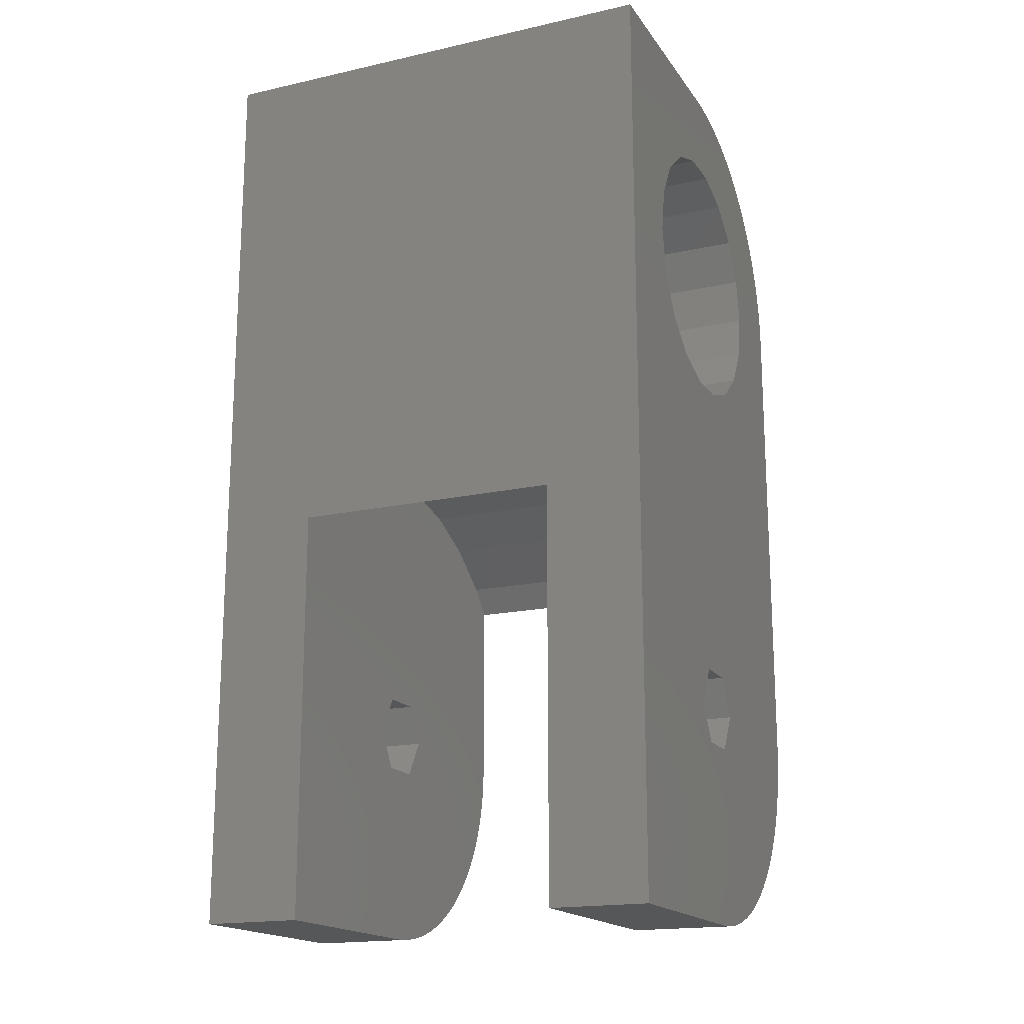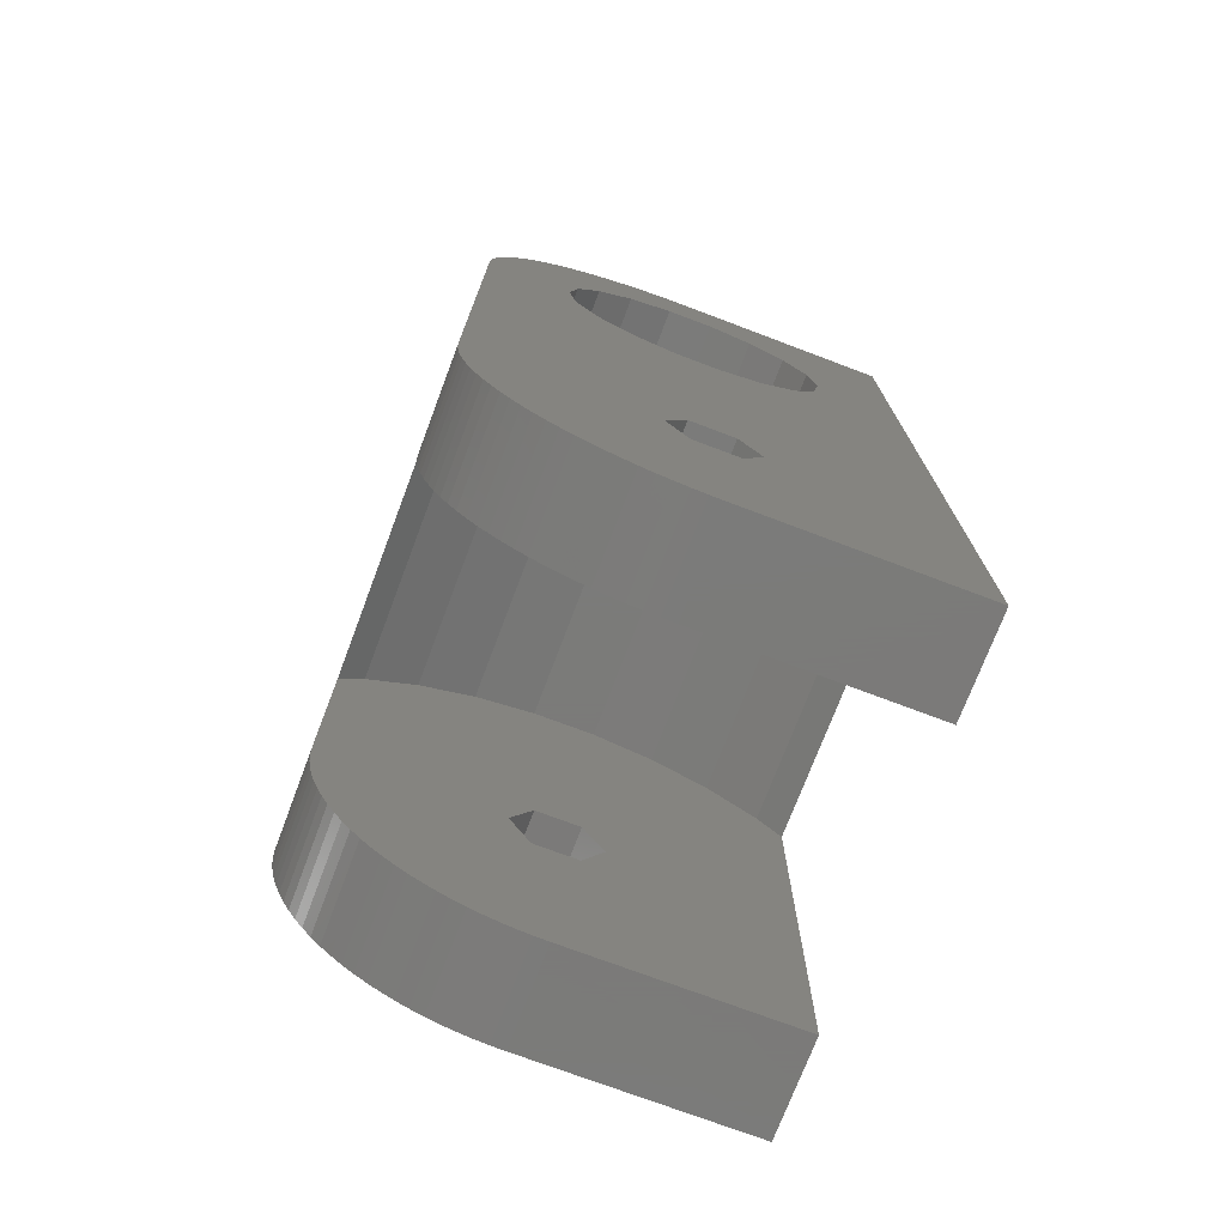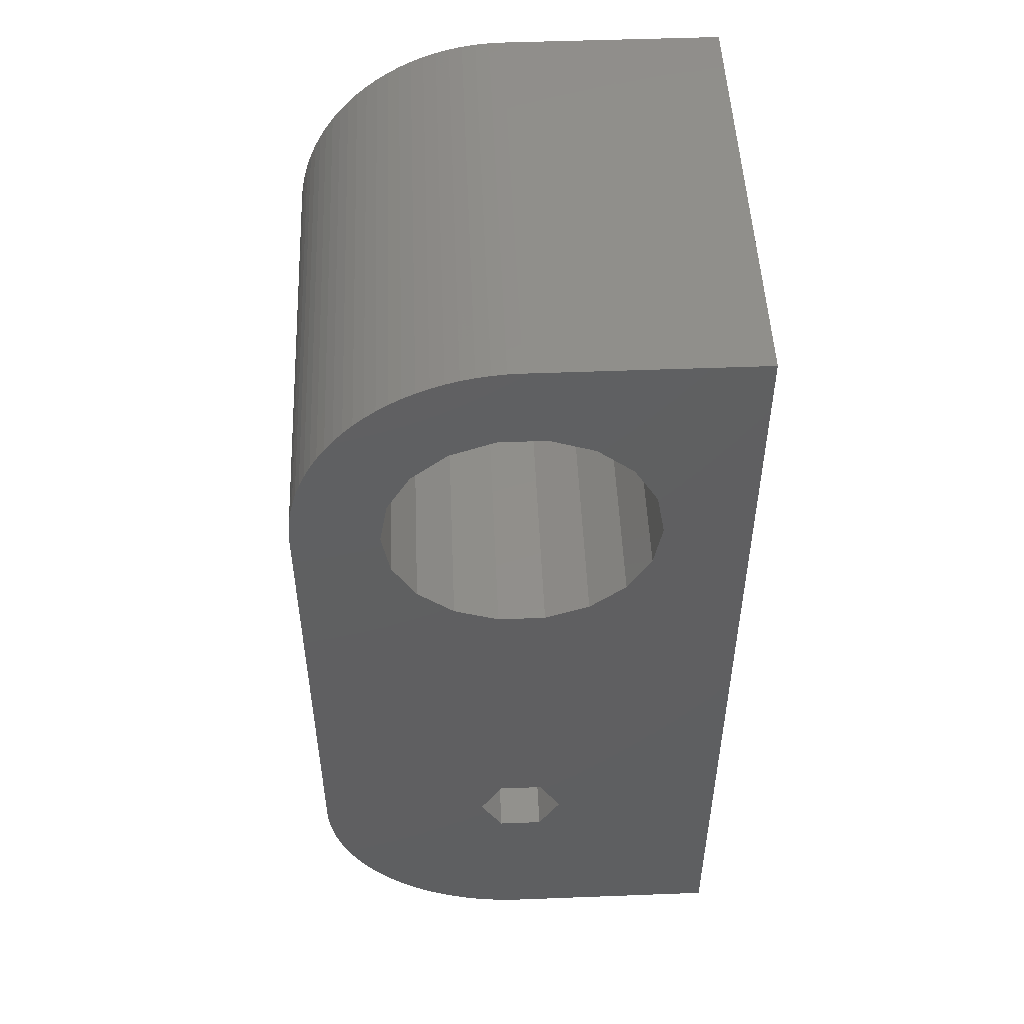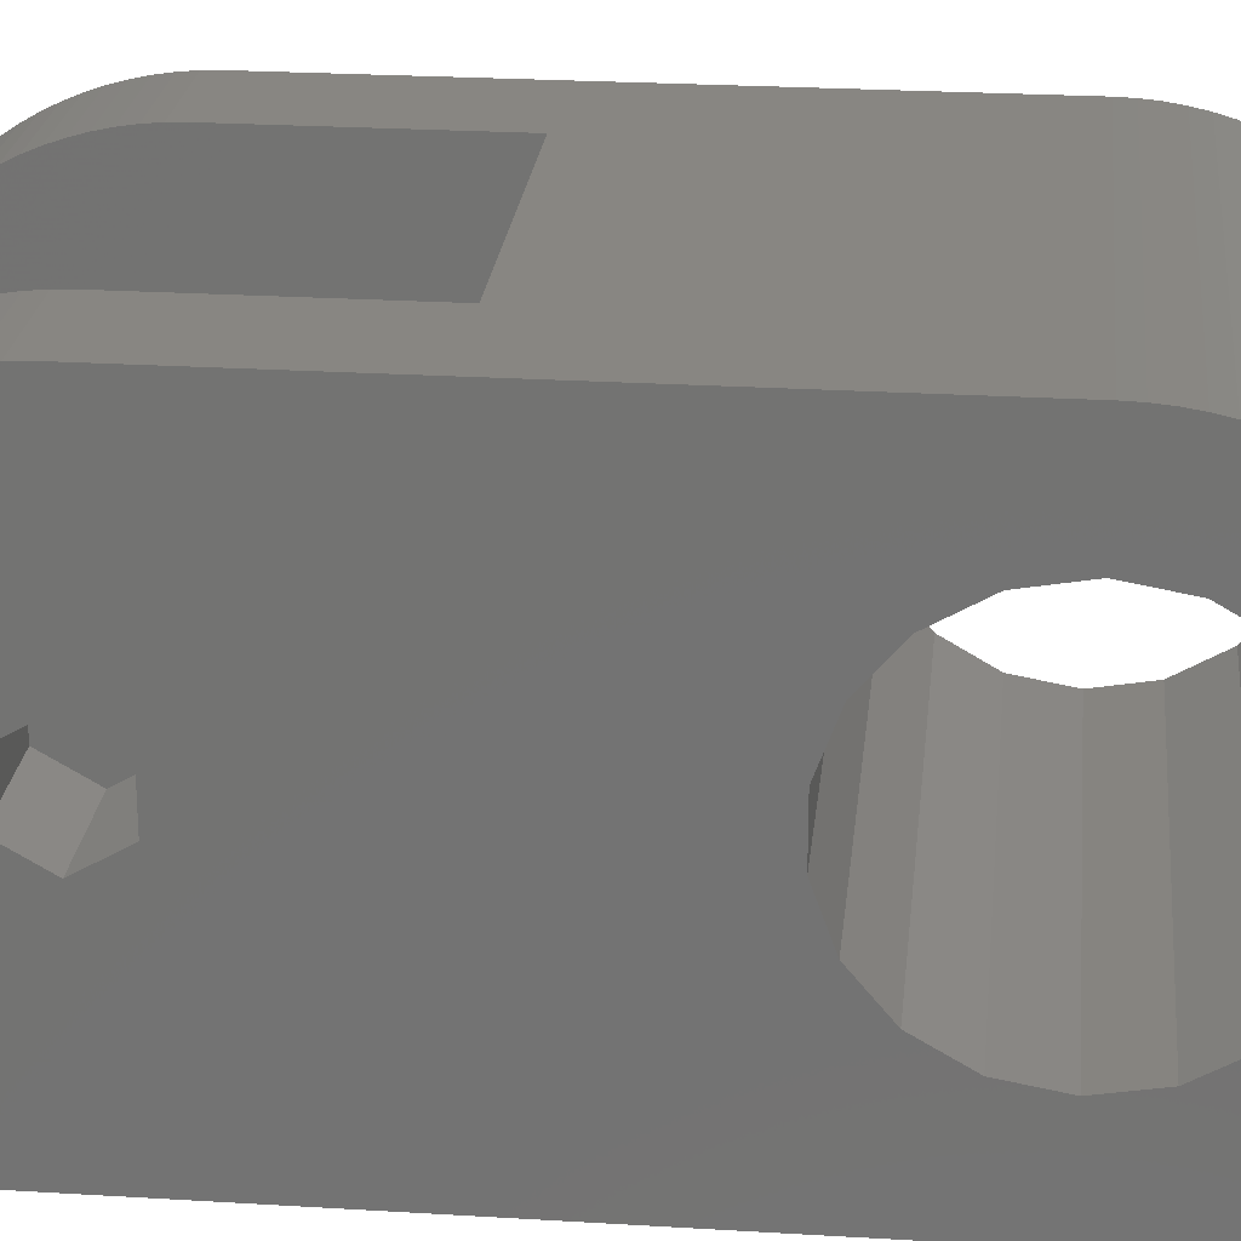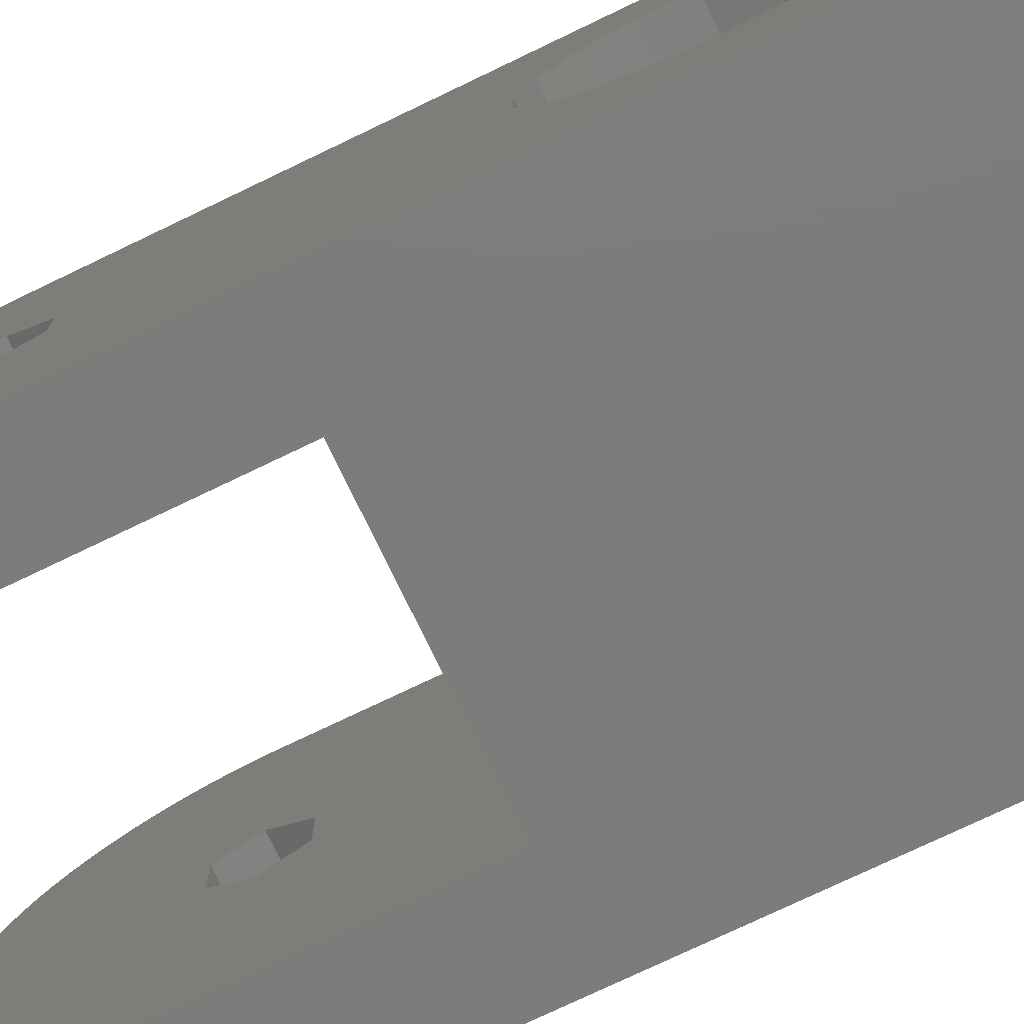
<metadata>
{"format":"stl","ext":"stl","renderer":"f3d","projection":"perspective","resolution":1024,"background":"white","views":[{"elev":-17.6,"azim":-156.2,"up":"+Y"},{"elev":-73.9,"azim":69.3,"up":"+Y"},{"elev":50.2,"azim":87.6,"up":"+Y"},{"elev":23.9,"azim":95.9,"up":"+Z"},{"elev":-75.9,"azim":115.6,"up":"+Z"}]}
</metadata>
<code>
# stl→obj: 242 verts, 492 faces
v -4 -8.368 11.31
v 8.509e-16 -8.143 11.83
v -4 -8.143 11.83
v 7.357e-16 -8.368 11.31
v -19 -8.368 11.31
v -15 -8.143 11.83
v -19 -8.143 11.83
v -15 -8.368 11.31
v -4 -8.841 9.686
v 4.97e-16 -8.717 10.24
v -4 -8.717 10.24
v 3.745e-16 -8.841 9.686
v -19 -8.841 9.686
v -15 -8.717 10.24
v -19 -8.717 10.24
v -15 -8.841 9.686
v 6.175e-16 -8.56 10.78
v -4 -8.56 10.78
v -15 -8.56 10.78
v -19 -8.56 10.78
v -19 -7.599 12.82
v -15 -7.281 13.29
v -19 -7.281 13.29
v -15 -7.599 12.82
v -4 -7.599 12.82
v 1.175e-15 -7.281 13.29
v -4 -7.281 13.29
v 1.071e-15 -7.599 12.82
v -15 -6.935 13.74
v -19 -6.935 13.74
v 1.274e-15 -6.935 13.74
v -4 -6.935 13.74
v 9.627e-16 -7.887 12.34
v -4 -7.887 12.34
v -15 -7.887 12.34
v -19 -7.887 12.34
v -4 -3.832 16.14
v 1.751e-15 -4.336 15.89
v 1.808e-15 -3.832 16.14
v -4 -4.336 15.89
v -19 -3.832 16.14
v -15 -4.336 15.89
v -15 -3.832 16.14
v -19 -4.336 15.89
v 9.355e-16 23.54 12.21
v 1.54e-15 25.74 14.93
v 1.617e-15 25.29 15.28
v 1.687e-15 24.82 15.6
v 6.106e-16 24.76 10.75
v 2.121e-16 25.42 8.955
v 1.751e-15 24.34 15.89
v 1.148e-15 21.88 13.17
v 1.808e-15 23.83 16.14
v 1.858e-15 23.31 16.37
v 1.901e-15 22.78 16.56
v 1.936e-15 22.24 16.72
v 1.963e-15 21.69 16.84
v 1.221e-15 20 13.5
v 1.983e-15 21.13 16.93
v 1.994e-15 20.57 16.98
v 1.998e-15 20 17
v 1.148e-15 18.12 13.17
v 9.355e-16 16.46 12.21
v 1.998e-15 0 17
v 2.121e-16 14.58 8.955
v 1.998e-16 1.559 8.9
v -2.121e-16 14.58 7.045
v 6.106e-16 15.24 10.75
v 3.997e-16 0 9.8
v 1.994e-15 -0.5651 16.98
v 1.983e-15 -1.128 16.93
v 1.963e-15 -1.686 16.84
v 1.901e-15 -2.781 16.56
v 1.936e-15 -2.238 16.72
v 0 29 8
v 1.255e-16 28.98 8.565
v 2.505e-16 28.93 9.128
v 3.745e-16 28.84 9.686
v 4.97e-16 28.72 10.24
v 6.175e-16 28.56 10.78
v 7.357e-16 28.37 11.31
v 8.509e-16 28.14 11.83
v 9.627e-16 27.89 12.34
v 1.071e-15 27.6 12.82
v 1.175e-15 27.28 13.29
v 1.274e-15 26.93 13.74
v 1.368e-15 26.56 14.16
v 1.457e-15 26.16 14.56
v -2.121e-16 25.42 7.045
v -6.106e-16 24.76 5.25
v -1.998e-15 29 -1
v -9.355e-16 23.54 3.787
v -1.148e-15 21.88 2.832
v -1.221e-15 20 2.5
v -1.148e-15 18.12 2.832
v -1.998e-16 1.559 7.1
v -6.106e-16 15.24 5.25
v -9.355e-16 16.46 3.787
v -3.997e-16 0 6.2
v -1.998e-15 -9 -1
v 1.858e-15 -3.313 16.37
v 1.998e-16 -1.559 8.9
v 1.687e-15 -4.822 15.6
v 1.617e-15 -5.29 15.28
v 1.54e-15 -5.737 14.93
v 1.457e-15 -6.161 14.56
v 1.368e-15 -6.561 14.16
v 2.505e-16 -8.929 9.128
v 1.255e-16 -8.982 8.565
v 0 -9 8
v -1.998e-16 -1.559 7.1
v -19 24.76 5.25
v -19 29 8
v -19 29 -1
v -19 25.42 7.045
v -19 25.42 8.955
v -19 28.98 8.565
v -19 28.93 9.128
v -19 28.84 9.686
v -19 28.72 10.24
v -19 28.56 10.78
v -19 28.37 11.31
v -19 24.76 10.75
v -19 28.14 11.83
v -19 27.89 12.34
v -19 27.6 12.82
v -19 27.28 13.29
v -19 26.93 13.74
v -19 23.54 12.21
v -19 23.54 3.787
v -19 21.88 2.832
v -19 20 2.5
v -19 18.12 2.832
v -19 14.58 7.045
v -19 1.559 7.1
v -19 14.58 8.955
v -19 15.24 5.25
v -19 16.46 3.787
v -19 -9 -1
v -19 0 6.2
v -19 -9 8
v -19 -1.559 8.9
v -19 -1.559 7.1
v -19 -2.238 16.72
v -19 -1.686 16.84
v -19 -2.781 16.56
v -19 -3.313 16.37
v -19 -4.822 15.6
v -19 -5.29 15.28
v -19 -5.737 14.93
v -19 -6.161 14.56
v -19 -6.561 14.16
v -19 -8.929 9.128
v -19 -8.982 8.565
v -19 26.56 14.16
v -19 26.16 14.56
v -19 25.74 14.93
v -19 25.29 15.28
v -19 24.82 15.6
v -19 24.34 15.89
v -19 21.88 13.17
v -19 23.83 16.14
v -19 23.31 16.37
v -19 22.78 16.56
v -19 22.24 16.72
v -19 21.69 16.84
v -19 20 13.5
v -19 21.13 16.93
v -19 20.57 16.98
v -19 20 17
v -19 18.12 13.17
v -19 16.46 12.21
v -19 0 17
v -19 15.24 10.75
v -19 1.559 8.9
v -19 0 9.8
v -19 -0.5651 16.98
v -19 -1.128 16.93
v -15 -0.5651 16.98
v -15 0 17
v -4 0 17
v -4 -0.5651 16.98
v -15 -8.982 8.565
v -15 -9 8
v -4 -9 8
v -4 -8.982 8.565
v -4 -8.929 9.128
v -15 -8.929 9.128
v -4 -6.561 14.16
v -15 -6.561 14.16
v -4 -5.737 14.93
v -4 -6.161 14.56
v -15 -6.161 14.56
v -15 -5.737 14.93
v -4 -4.822 15.6
v -4 -5.29 15.28
v -15 -5.29 15.28
v -15 -4.822 15.6
v -4 -3.313 16.37
v -15 -3.313 16.37
v -4 -1.128 16.93
v -4 -1.686 16.84
v -15 -1.686 16.84
v -15 -1.128 16.93
v -4 -2.238 16.72
v -4 -2.781 16.56
v -15 -2.781 16.56
v -15 -2.238 16.72
v -15 -9 -1
v -15 7.84 -1
v -4 7.84 -1
v -4 -9 -1
v -4 7.84 17
v -15 7.84 17
v -15 1.559 8.9
v -15 0 9.8
v -4 0 9.8
v -4 1.559 8.9
v -15 0 6.2
v -15 1.559 7.1
v -4 1.559 7.1
v -4 0 6.2
v -15 -1.559 7.1
v -15 -1.559 8.9
v -4 -1.559 8.9
v -4 -1.559 7.1
v -4 8.918 16.03
v -15 8.918 16.03
v -15 11.93 9.254
v -4 11.41 11.71
v -15 11.41 11.71
v -4 11.93 9.254
v -4 10.39 14
v -15 10.39 14
v -15 10.39 2
v -4 11.41 4.292
v -15 11.41 4.292
v -4 10.39 2
v -15 11.93 6.746
v -4 11.93 6.746
v -15 8.918 -0.02957
v -4 8.918 -0.02957
f 1 2 3
f 2 1 4
f 5 6 7
f 6 5 8
f 9 10 11
f 10 9 12
f 13 14 15
f 14 13 16
f 11 17 18
f 17 11 10
f 15 19 20
f 19 15 14
f 21 22 23
f 22 21 24
f 25 26 27
f 26 25 28
f 23 29 30
f 29 23 22
f 27 31 32
f 31 27 26
f 3 33 34
f 33 3 2
f 7 35 36
f 35 7 6
f 37 38 39
f 38 37 40
f 41 42 43
f 42 41 44
f 45 46 47
f 45 47 48
f 46 49 50
f 45 48 51
f 52 51 53
f 46 45 49
f 52 53 54
f 52 54 55
f 52 55 56
f 51 52 45
f 57 52 56
f 58 57 59
f 58 59 60
f 58 60 61
f 57 58 52
f 61 62 58
f 61 63 62
f 64 63 61
f 65 66 67
f 68 66 65
f 63 64 68
f 68 64 66
f 64 69 66
f 70 69 64
f 71 69 70
f 72 69 71
f 73 69 74
f 74 69 72
f 50 75 76
f 50 76 77
f 50 77 78
f 50 78 79
f 50 79 80
f 50 80 81
f 50 81 82
f 50 82 83
f 50 83 84
f 50 84 85
f 50 85 86
f 50 86 87
f 50 87 88
f 50 88 46
f 75 50 89
f 75 89 90
f 75 90 91
f 92 91 90
f 93 91 92
f 94 91 93
f 95 91 94
f 96 67 66
f 67 96 97
f 97 96 98
f 99 98 96
f 100 98 99
f 98 100 95
f 101 69 73
f 39 69 101
f 38 69 39
f 69 38 102
f 103 102 38
f 104 102 103
f 105 102 104
f 106 102 105
f 107 102 106
f 31 102 107
f 26 102 31
f 28 102 26
f 33 102 28
f 2 102 33
f 4 102 2
f 17 102 4
f 10 102 17
f 12 102 10
f 108 102 12
f 109 102 108
f 110 102 109
f 102 110 111
f 100 111 110
f 111 100 99
f 95 100 91
f 112 113 114
f 115 113 112
f 116 113 115
f 117 116 118
f 118 116 119
f 119 116 120
f 120 116 121
f 121 116 122
f 123 122 116
f 122 123 124
f 124 123 125
f 125 123 126
f 127 123 128
f 129 128 123
f 126 123 127
f 113 116 117
f 114 130 112
f 114 131 130
f 114 132 131
f 114 133 132
f 134 135 136
f 137 135 134
f 138 135 137
f 139 138 133
f 139 133 114
f 138 140 135
f 141 142 143
f 142 144 145
f 142 146 144
f 142 147 146
f 142 41 147
f 142 44 41
f 142 148 44
f 142 149 148
f 142 150 149
f 142 151 150
f 142 152 151
f 142 30 152
f 142 23 30
f 142 21 23
f 142 36 21
f 142 7 36
f 142 5 7
f 142 20 5
f 139 143 140
f 142 15 20
f 142 13 15
f 142 153 13
f 142 154 153
f 138 139 140
f 143 139 141
f 142 141 154
f 128 129 155
f 155 129 156
f 156 129 157
f 157 129 158
f 158 129 159
f 159 129 160
f 161 160 129
f 160 161 162
f 162 161 163
f 163 161 164
f 164 161 165
f 161 166 165
f 167 166 161
f 166 167 168
f 168 167 169
f 167 170 169
f 171 170 167
f 172 170 171
f 173 172 174
f 175 136 135
f 136 175 174
f 173 174 175
f 173 175 176
f 172 173 170
f 176 177 173
f 176 178 177
f 145 176 142
f 176 145 178
f 173 179 180
f 179 173 177
f 181 70 64
f 70 181 182
f 141 183 154
f 183 141 184
f 185 109 186
f 109 185 110
f 187 12 9
f 12 187 108
f 153 16 13
f 16 153 188
f 18 4 1
f 4 18 17
f 20 8 5
f 8 20 19
f 32 107 189
f 107 32 31
f 30 190 152
f 190 30 29
f 34 28 25
f 28 34 33
f 36 24 21
f 24 36 35
f 191 106 105
f 106 191 192
f 150 193 194
f 193 150 151
f 195 104 103
f 104 195 196
f 148 197 198
f 197 148 149
f 199 39 101
f 39 199 37
f 147 43 200
f 43 147 41
f 201 72 71
f 72 201 202
f 178 203 204
f 203 178 145
f 205 73 74
f 73 205 206
f 144 207 208
f 207 144 146
f 186 108 187
f 108 186 109
f 154 188 153
f 188 154 183
f 189 106 192
f 106 189 107
f 152 193 151
f 193 152 190
f 196 105 104
f 105 196 191
f 149 194 197
f 194 149 150
f 40 103 38
f 103 40 195
f 44 198 42
f 198 44 148
f 206 101 73
f 101 206 199
f 146 200 207
f 200 146 147
f 182 71 70
f 71 182 201
f 177 204 179
f 204 177 178
f 145 208 203
f 208 145 144
f 202 74 72
f 74 202 205
f 169 61 60
f 61 169 170
f 86 155 87
f 155 86 128
f 160 53 51
f 53 160 162
f 80 122 81
f 122 80 121
f 83 126 84
f 126 83 125
f 165 57 56
f 57 165 166
f 157 47 46
f 47 157 158
f 156 46 88
f 46 156 157
f 158 48 47
f 48 158 159
f 77 119 78
f 119 77 118
f 78 120 79
f 120 78 119
f 82 125 83
f 125 82 124
f 85 128 86
f 128 85 127
f 166 59 57
f 59 166 168
f 168 60 59
f 60 168 169
f 164 56 55
f 56 164 165
f 163 55 54
f 55 163 164
f 162 54 53
f 54 162 163
f 159 51 48
f 51 159 160
f 75 117 76
f 117 75 113
f 155 88 87
f 88 155 156
f 79 121 80
f 121 79 120
f 76 118 77
f 118 76 117
f 81 124 82
f 124 81 122
f 84 127 85
f 127 84 126
f 209 139 210
f 211 100 212
f 100 211 91
f 210 91 211
f 210 114 91
f 114 210 139
f 61 213 64
f 61 214 213
f 170 214 61
f 173 214 170
f 214 173 180
f 64 213 181
f 91 113 75
f 113 91 114
f 139 184 141
f 184 139 209
f 212 110 185
f 110 212 100
f 176 215 216
f 215 176 175
f 217 66 69
f 66 217 218
f 135 219 220
f 219 135 140
f 221 99 96
f 99 221 222
f 135 215 175
f 215 135 220
f 221 66 218
f 66 221 96
f 223 142 224
f 142 223 143
f 111 225 102
f 225 111 226
f 140 223 219
f 223 140 143
f 222 111 99
f 111 222 226
f 142 216 224
f 216 142 176
f 225 69 102
f 69 225 217
f 167 52 58
f 52 167 161
f 115 50 116
f 50 115 89
f 123 45 129
f 45 123 49
f 161 45 52
f 45 161 129
f 116 49 123
f 49 116 50
f 130 93 92
f 93 130 131
f 131 94 93
f 94 131 132
f 130 90 112
f 90 130 92
f 171 58 62
f 58 171 167
f 97 134 67
f 134 97 137
f 133 98 95
f 98 133 138
f 132 95 94
f 95 132 133
f 112 89 115
f 89 112 90
f 172 62 63
f 62 172 171
f 65 174 68
f 174 65 136
f 67 136 65
f 136 67 134
f 98 137 97
f 137 98 138
f 68 172 63
f 172 68 174
f 214 227 213
f 227 214 228
f 229 230 231
f 230 229 232
f 231 233 234
f 233 231 230
f 235 236 237
f 236 235 238
f 234 227 228
f 227 234 233
f 239 232 229
f 232 239 240
f 241 238 235
f 238 241 242
f 237 240 239
f 240 237 236
f 241 211 242
f 211 241 210
f 215 229 231
f 229 215 239
f 215 231 234
f 220 239 215
f 215 234 228
f 239 220 237
f 215 228 214
f 237 220 235
f 235 220 241
f 180 215 214
f 180 216 215
f 179 216 180
f 204 216 179
f 203 216 204
f 207 216 208
f 208 216 203
f 241 220 210
f 219 210 220
f 209 219 223
f 200 216 207
f 43 216 200
f 42 216 43
f 216 42 224
f 198 224 42
f 197 224 198
f 194 224 197
f 193 224 194
f 190 224 193
f 29 224 190
f 22 224 29
f 24 224 22
f 35 224 24
f 6 224 35
f 8 224 6
f 19 224 8
f 14 224 19
f 16 224 14
f 188 224 16
f 183 224 188
f 184 224 183
f 224 184 223
f 209 223 184
f 219 209 210
f 221 240 236
f 240 221 232
f 221 236 238
f 218 232 221
f 221 238 242
f 232 218 230
f 221 242 211
f 230 218 233
f 233 218 227
f 211 222 221
f 212 222 211
f 185 225 226
f 225 205 202
f 225 206 205
f 225 199 206
f 225 37 199
f 225 40 37
f 225 195 40
f 225 196 195
f 225 191 196
f 225 192 191
f 225 189 192
f 225 32 189
f 225 27 32
f 225 25 27
f 225 34 25
f 222 212 226
f 225 185 186
f 225 3 34
f 225 1 3
f 225 18 1
f 225 11 18
f 225 9 11
f 225 187 9
f 226 212 185
f 225 186 187
f 227 218 213
f 181 218 217
f 218 181 213
f 217 182 181
f 217 201 182
f 202 217 225
f 217 202 201

</code>
